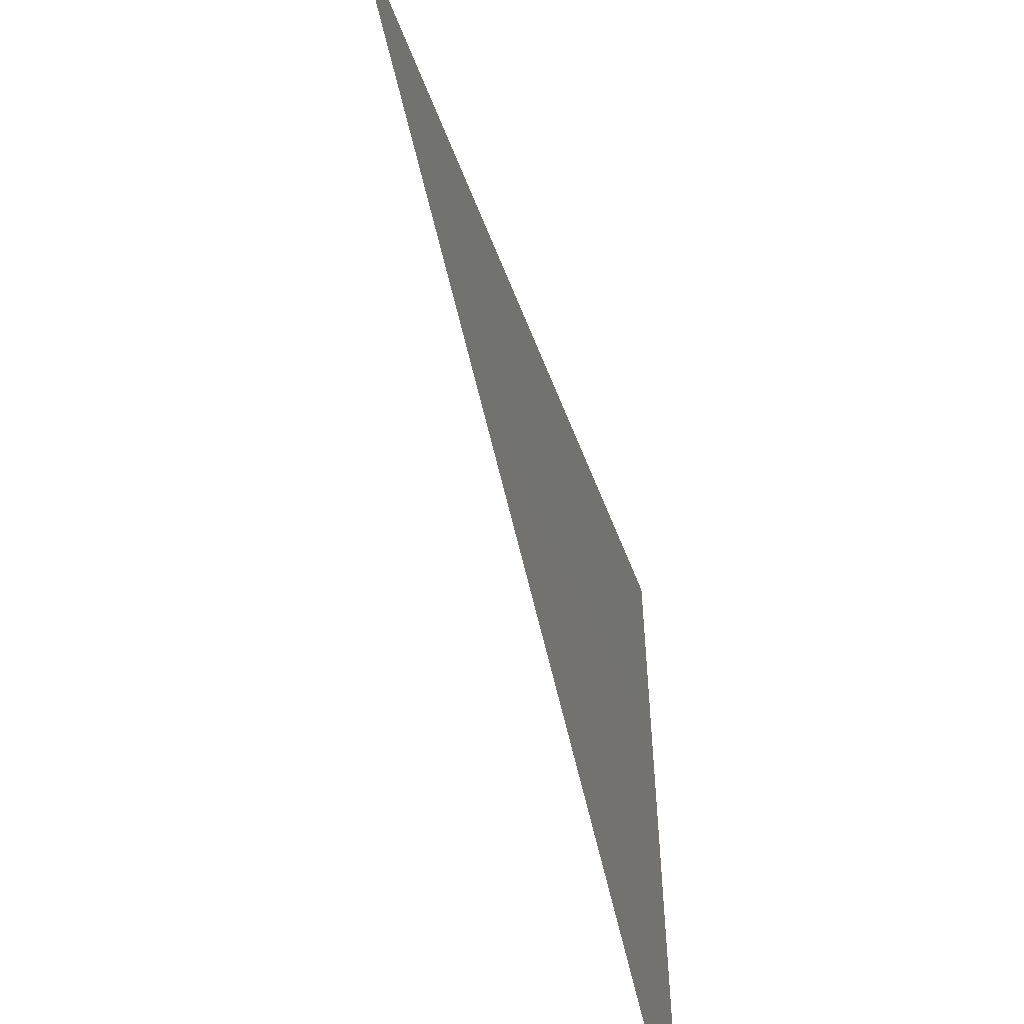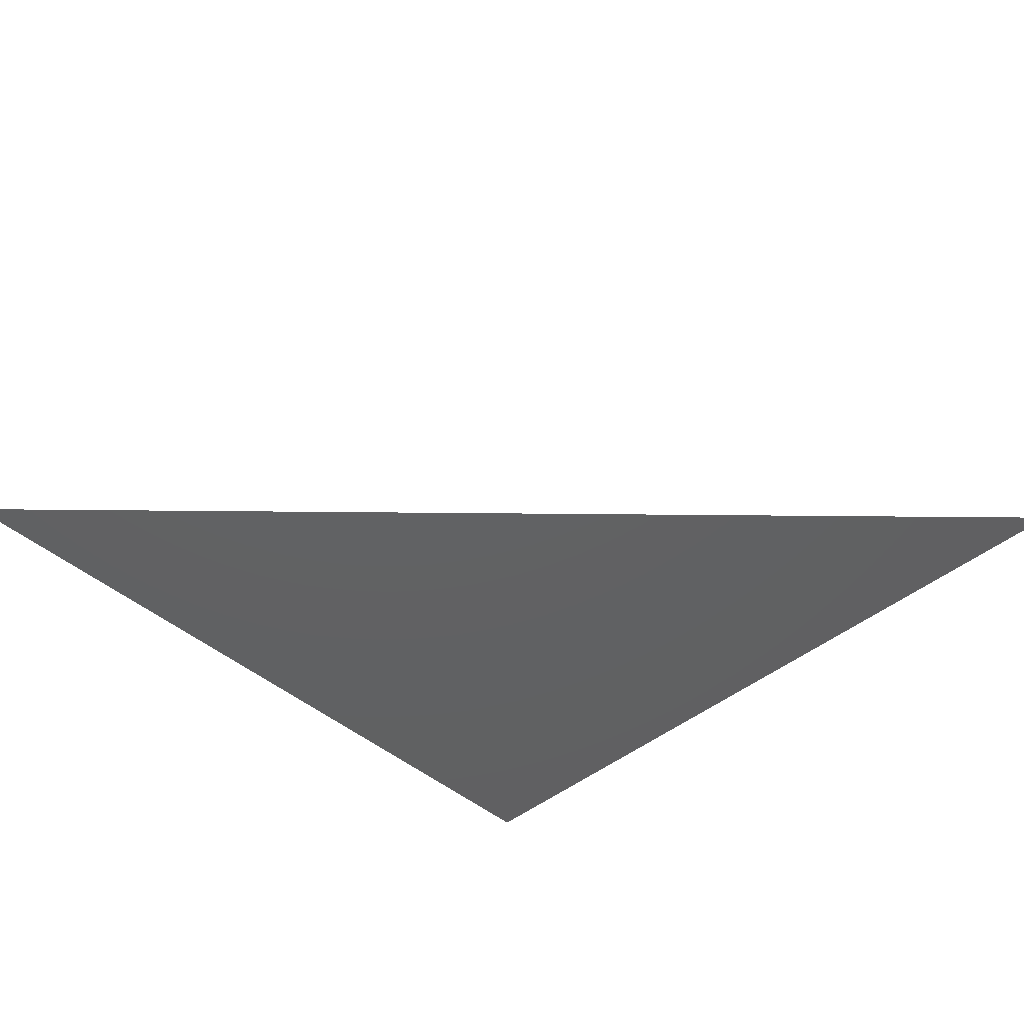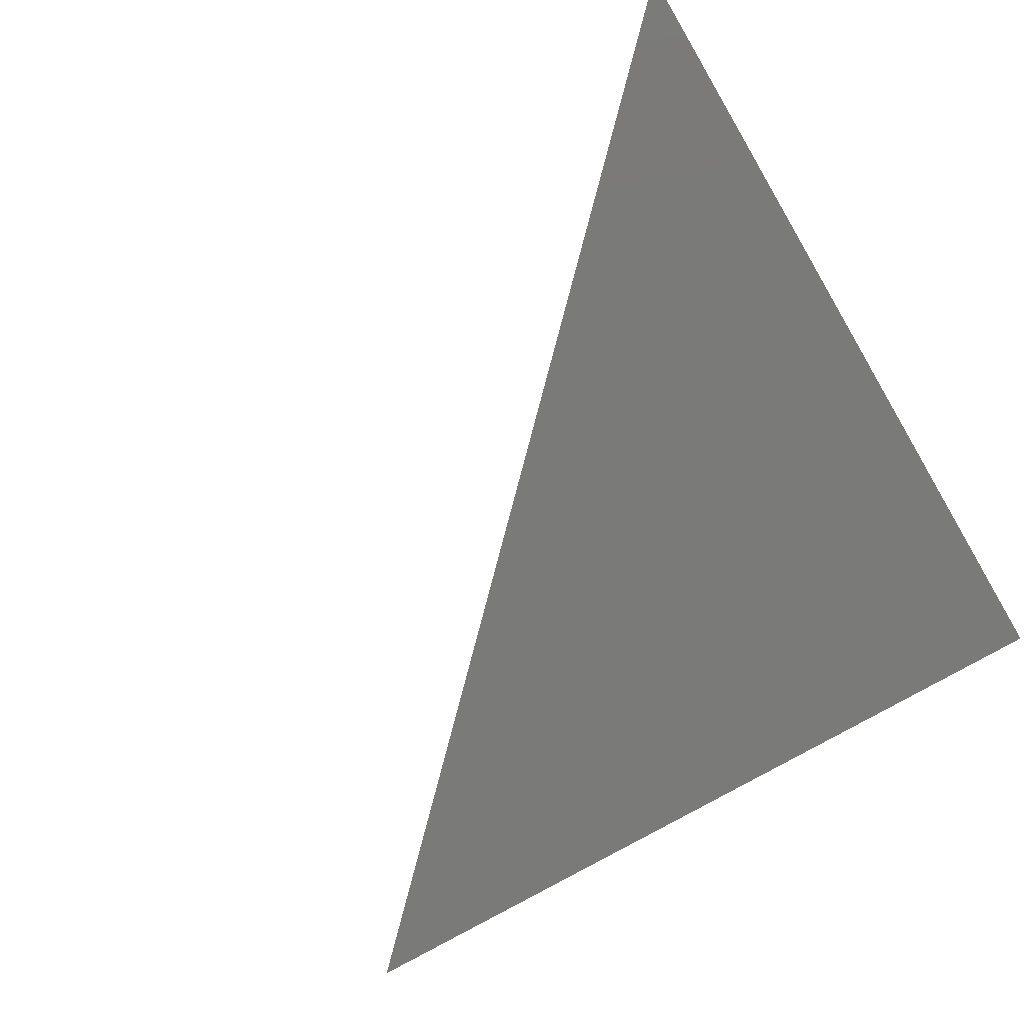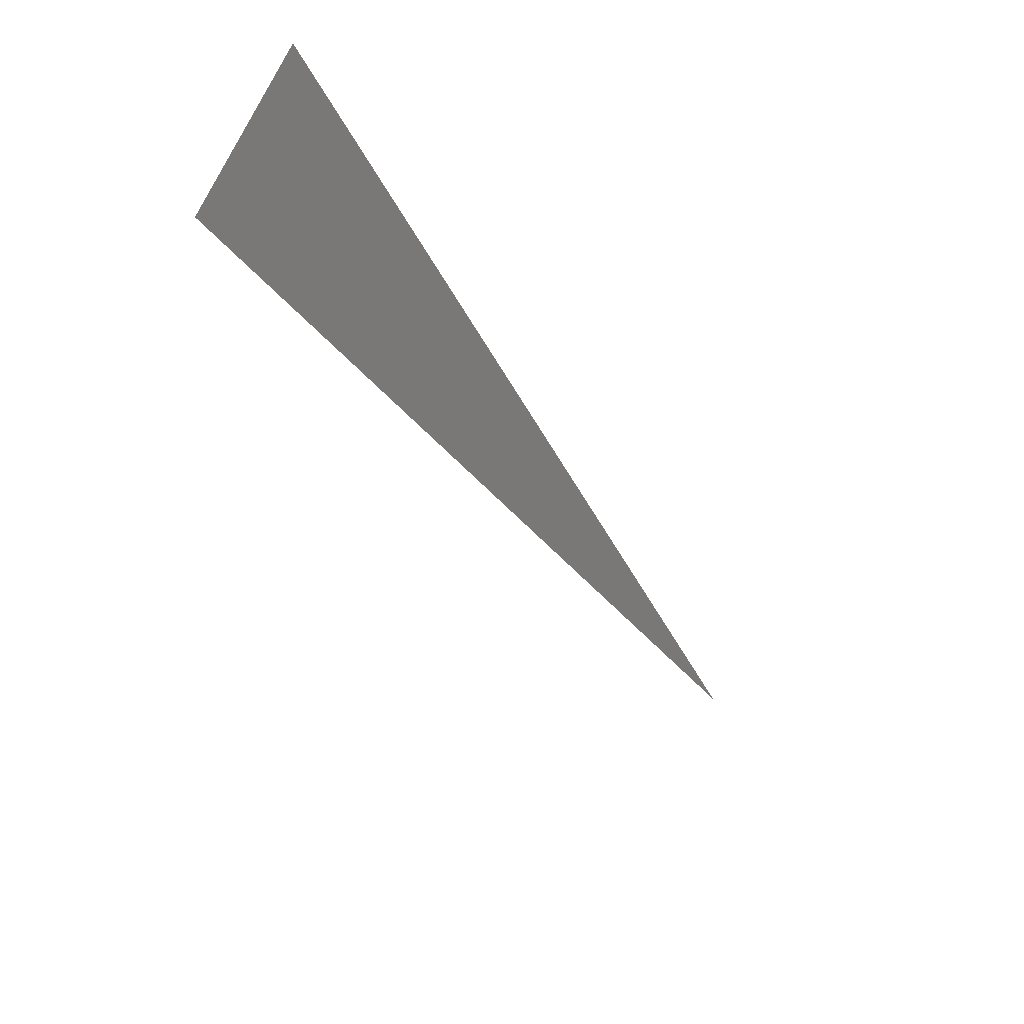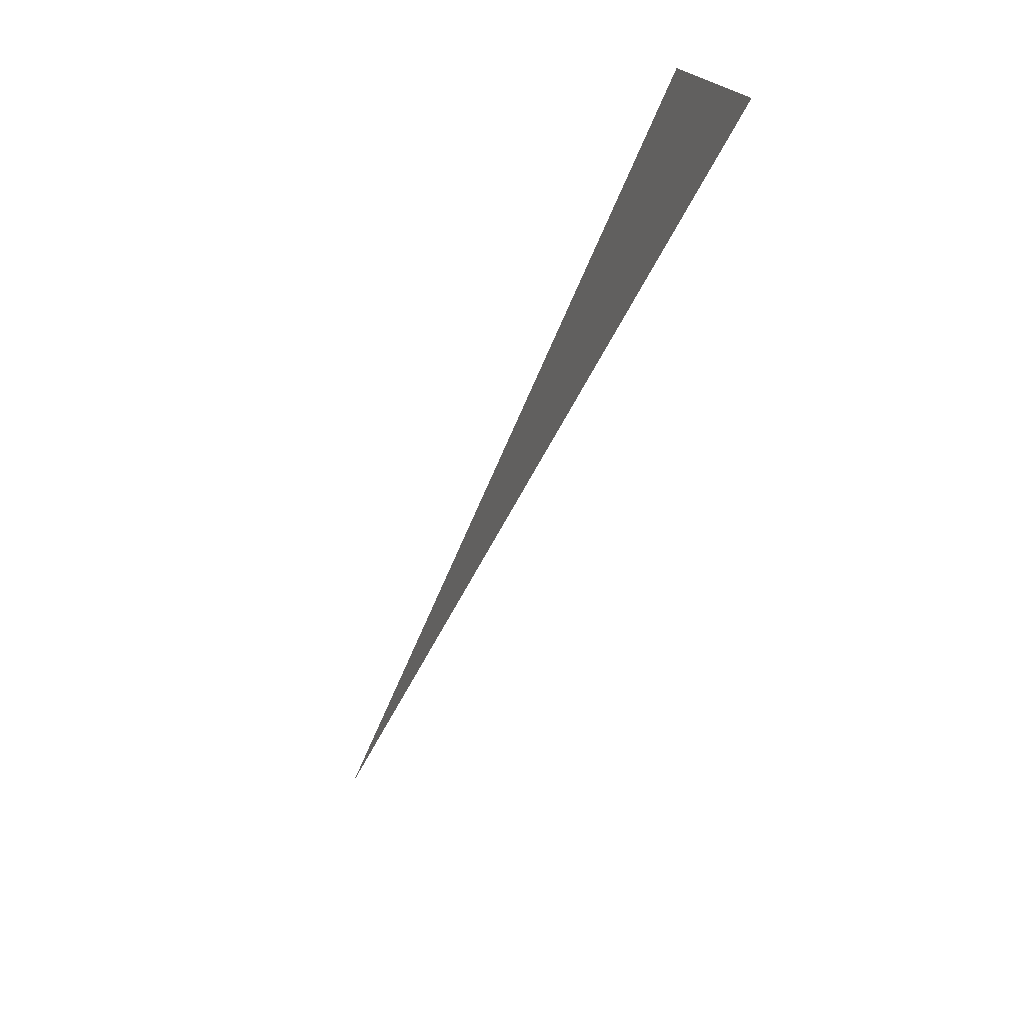
<metadata>
{"format":"stl","ext":"stl","renderer":"f3d","projection":"perspective","resolution":1024,"background":"white","views":[{"elev":-55.5,"azim":110.6,"up":"+Z"},{"elev":-43.3,"azim":134.3,"up":"+Y"},{"elev":-73.0,"azim":-149.5,"up":"+Y"},{"elev":-71.4,"azim":-58.0,"up":"+Z"},{"elev":-78.9,"azim":-114.2,"up":"+Z"}]}
</metadata>
<code>
# stl→obj: 2 verts, 16 faces
v 66.8 6.991 4.473
v 66.8 6.991 4.472
f 1 1 1
f 1 1 1
f 1 1 1
f 1 1 1
f 1 1 2
f 1 2 1
f 2 1 2
f 1 2 1
f 2 1 2
f 1 2 1
f 2 2 2
f 2 2 2
f 2 2 1
f 2 1 1
f 1 1 2
f 1 2 2

</code>
